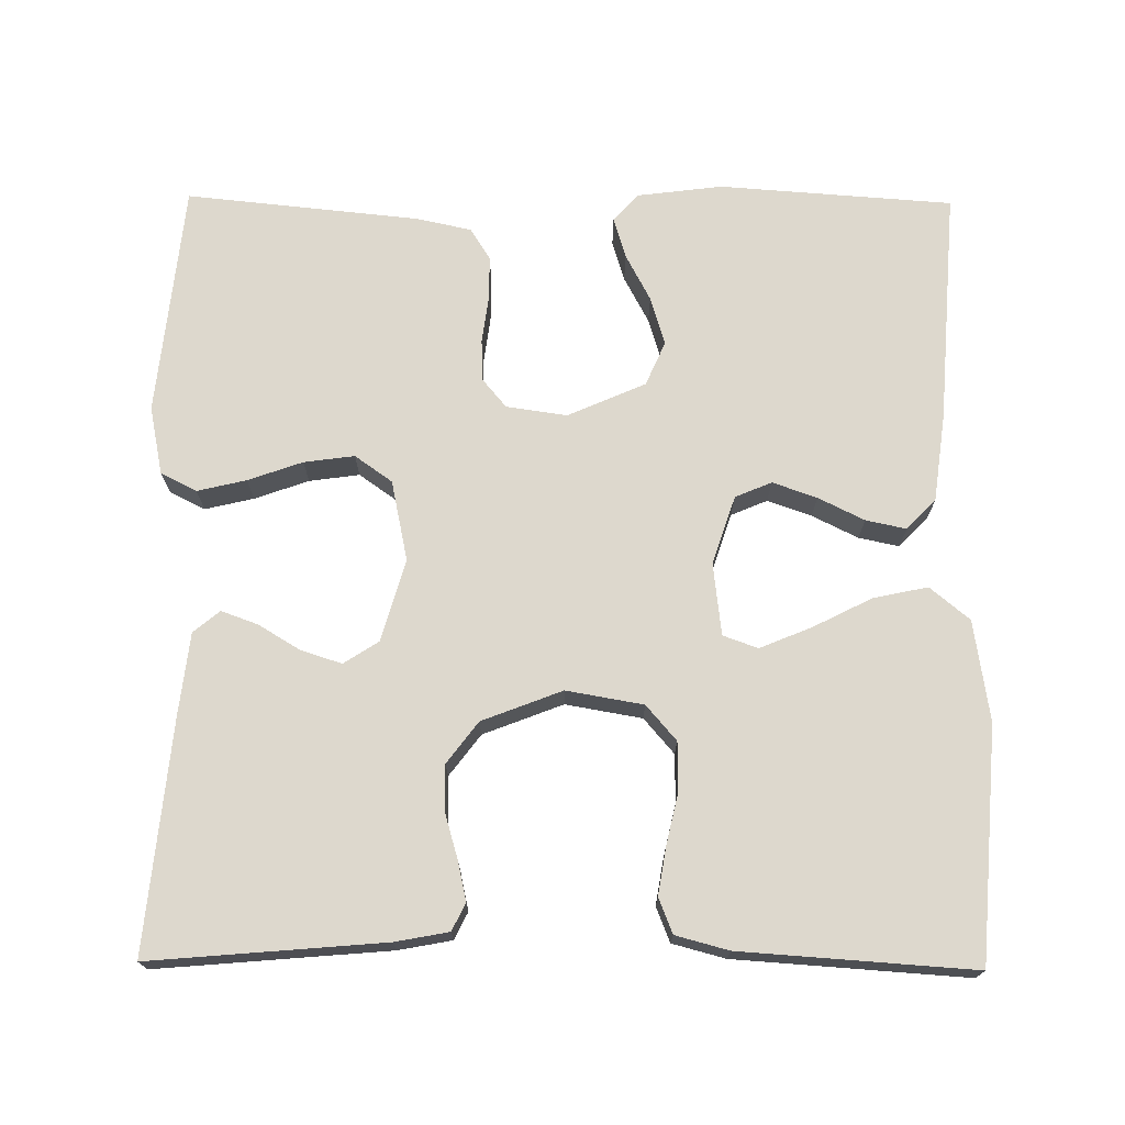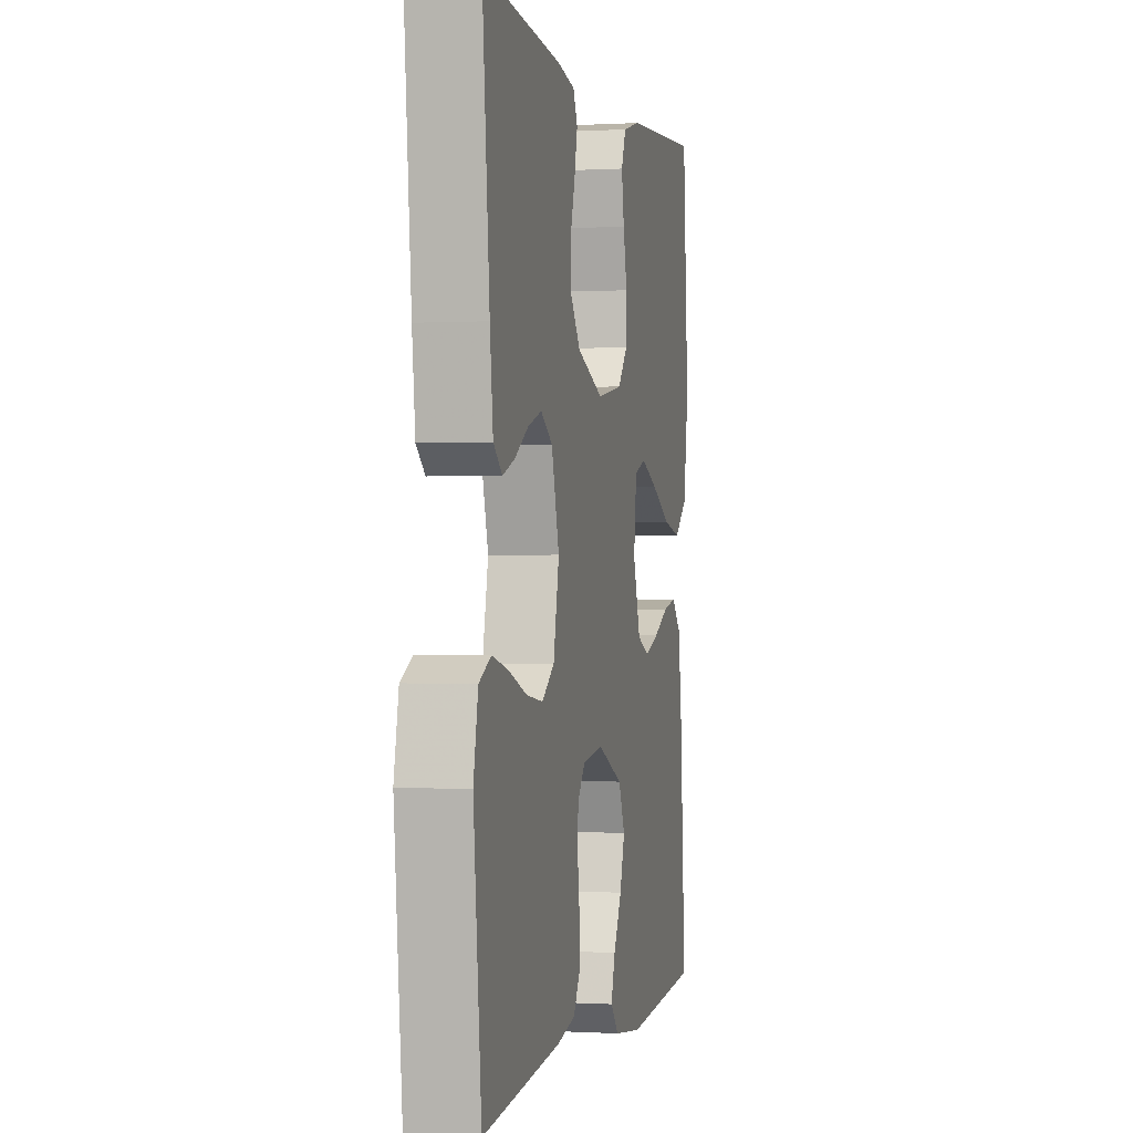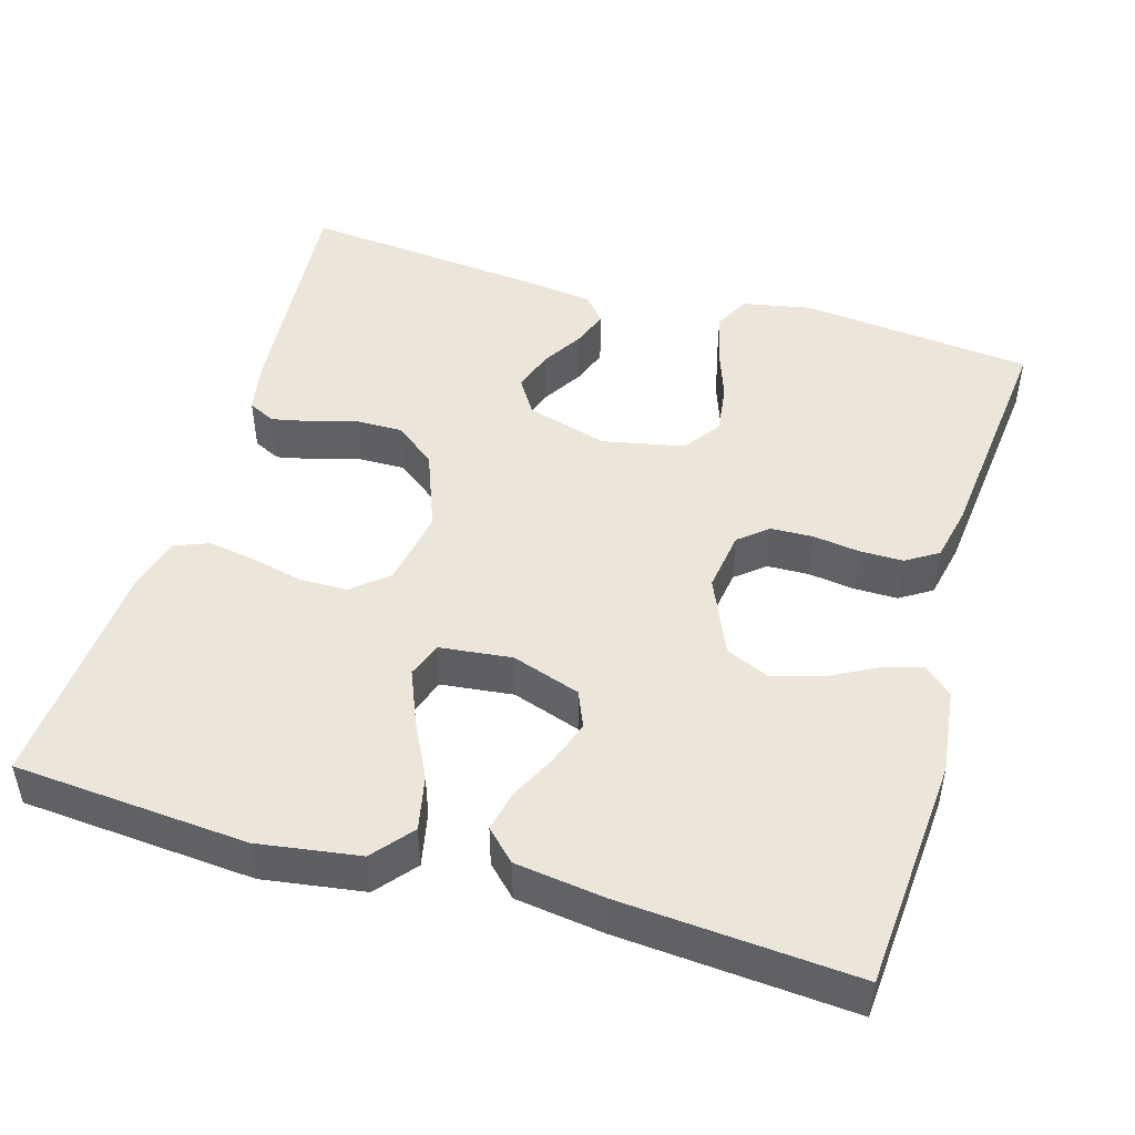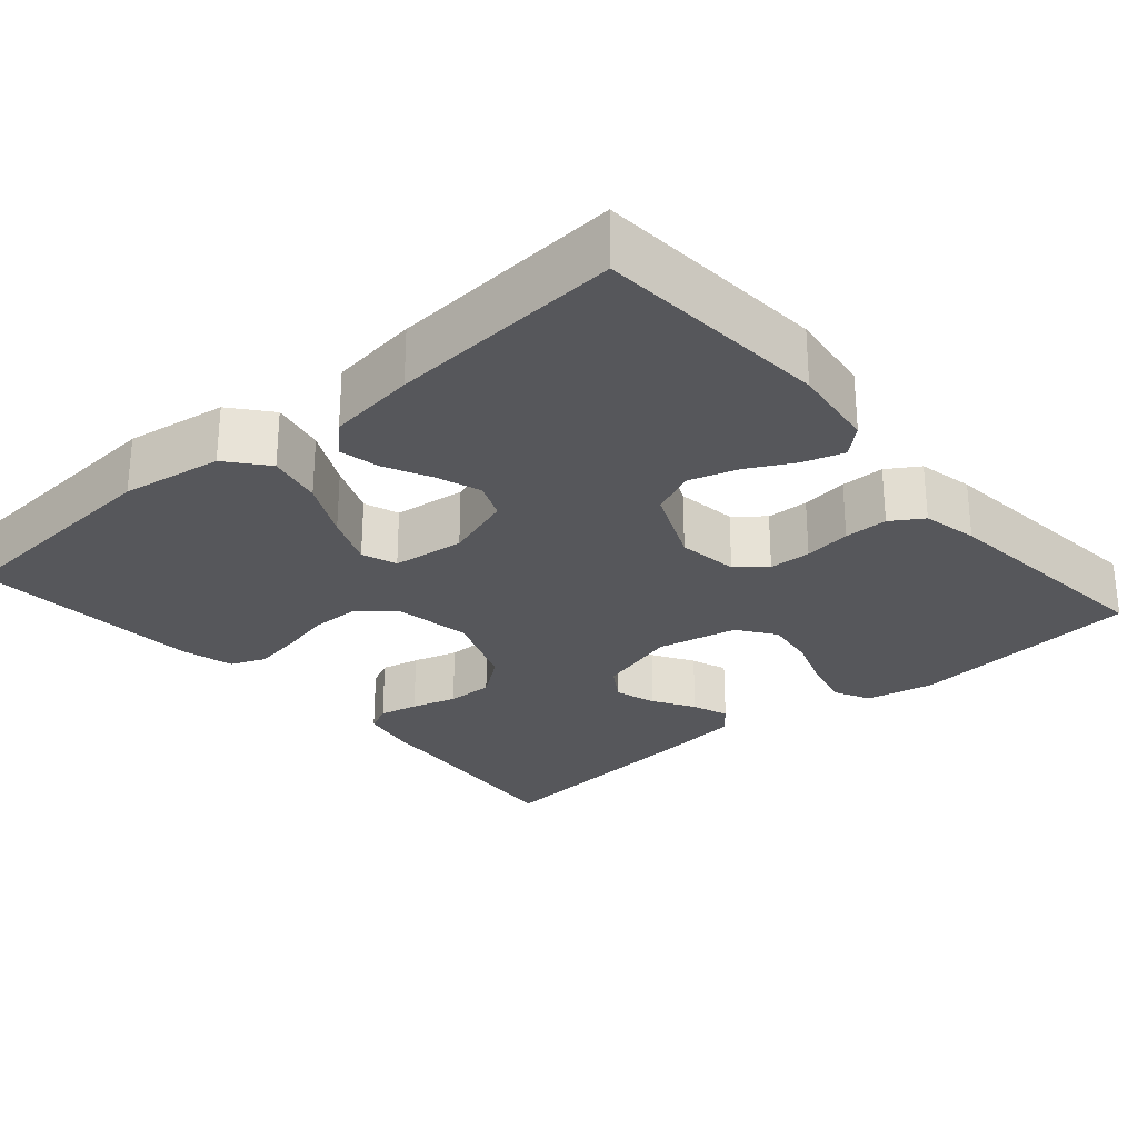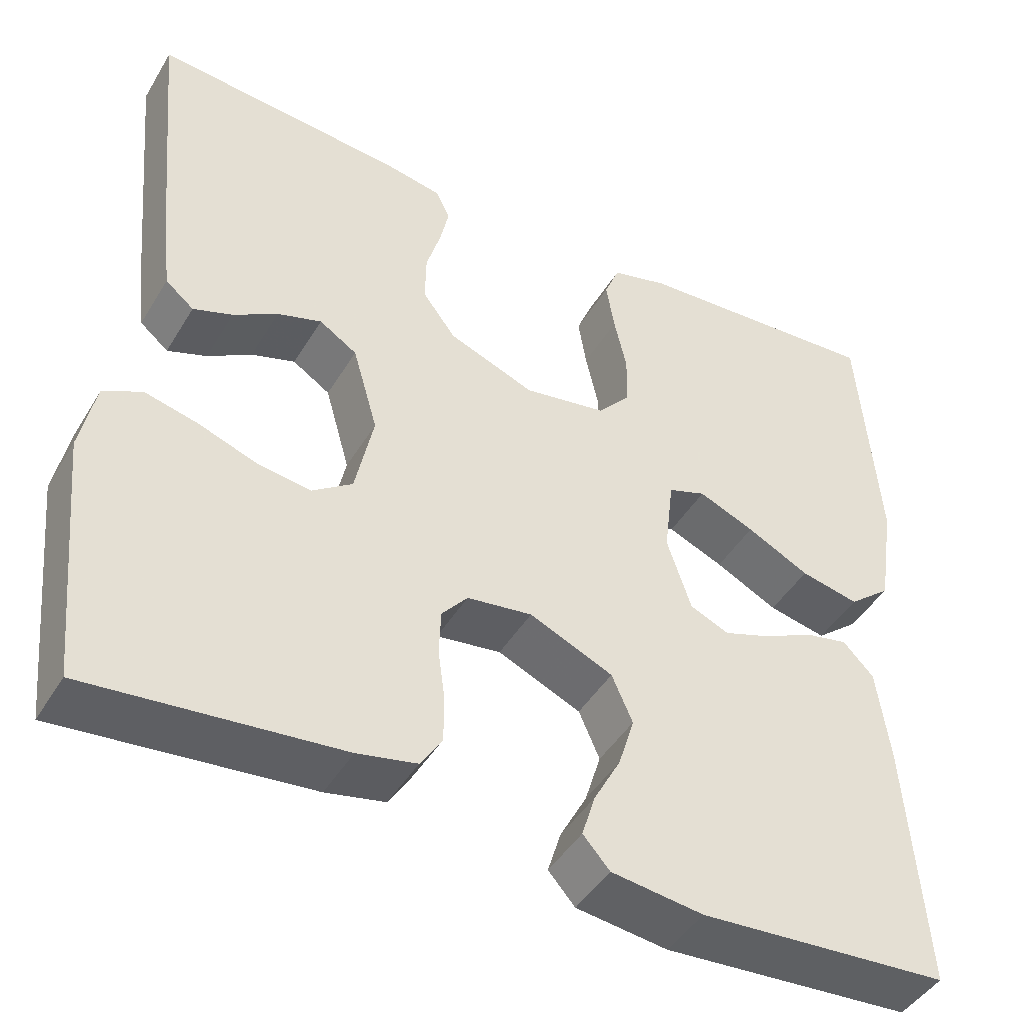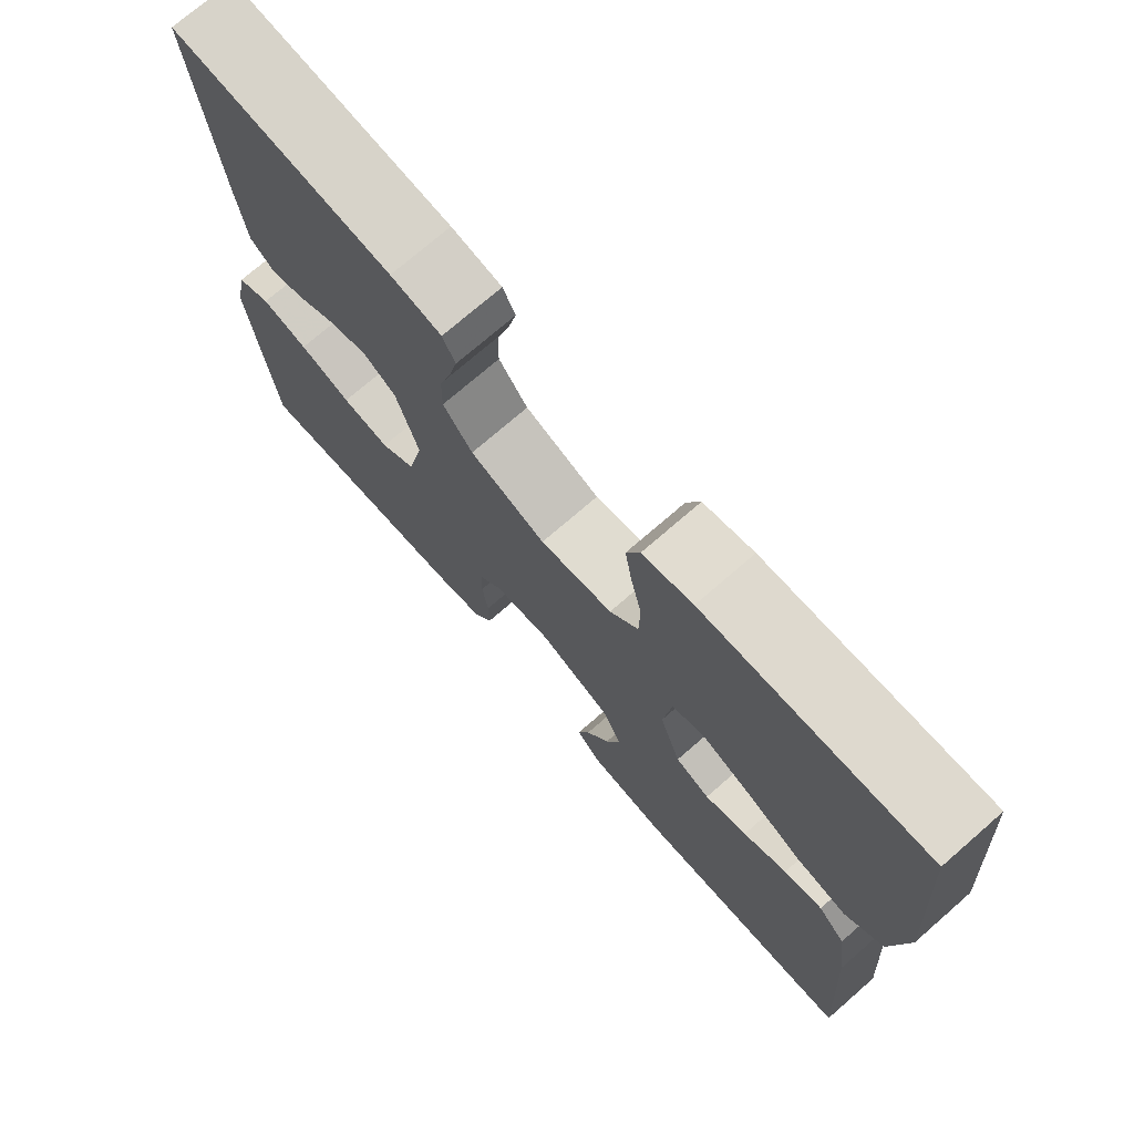
<metadata>
{"format":"obj","ext":"obj","renderer":"f3d","projection":"perspective","resolution":1024,"background":"white","views":[{"elev":72.3,"azim":0.6,"up":"+Y"},{"elev":-0.2,"azim":-77.6,"up":"+Z"},{"elev":47.8,"azim":106.6,"up":"+Y"},{"elev":-27.3,"azim":130.9,"up":"+Y"},{"elev":-45.0,"azim":-29.3,"up":"+Z"},{"elev":73.7,"azim":49.0,"up":"+Z"}]}
</metadata>
<code>
v 0.5 0.07 -0.5
v 0.2 0.07 -0.521
v 0.09 0.07 -0.507
v 0.058 0.07 -0.471
v 0.074 0.07 -0.419
v 0.106 0.07 -0.359
v 0.125 0.07 -0.297
v 0.1 0.07 -0.24
v 0 0.07 -0.196
v -0.078 0.07 -0.207
v -0.109 0.07 -0.244
v -0.111 0.07 -0.298
v -0.103 0.07 -0.358
v -0.103 0.07 -0.414
v -0.129 0.07 -0.455
v -0.2 0.07 -0.47
v -0.5 0.07 -0.5
v -0.53 0.07 -0.2
v -0.512 0.07 -0.112
v -0.466 0.07 -0.089
v -0.403 0.07 -0.104
v -0.333 0.07 -0.129
v -0.268 0.07 -0.138
v -0.22 0.07 -0.104
v -0.198 0.07 0
v -0.228 0.07 0.105
v -0.273 0.07 0.134
v -0.326 0.07 0.117
v -0.379 0.07 0.085
v -0.426 0.07 0.068
v -0.46 0.07 0.096
v -0.472 0.07 0.2
v -0.5 0.07 0.5
v -0.2 0.07 0.474
v -0.131 0.07 0.461
v -0.114 0.07 0.426
v -0.125 0.07 0.376
v -0.142 0.07 0.318
v -0.143 0.07 0.258
v -0.103 0.07 0.205
v 0 0.07 0.165
v 0.099 0.07 0.182
v 0.138 0.07 0.227
v 0.139 0.07 0.289
v 0.124 0.07 0.356
v 0.114 0.07 0.417
v 0.132 0.07 0.462
v 0.2 0.07 0.48
v 0.5 0.07 0.5
v 0.522 0.07 0.2
v 0.502 0.07 0.07
v 0.451 0.07 0.028
v 0.381 0.07 0.043
v 0.306 0.07 0.081
v 0.239 0.07 0.109
v 0.194 0.07 0.093
v 0.183 0.07 0
v 0.212 0.07 -0.088
v 0.259 0.07 -0.108
v 0.316 0.07 -0.088
v 0.375 0.07 -0.059
v 0.427 0.07 -0.048
v 0.464 0.07 -0.086
v 0.479 0.07 -0.2
v 0.5 0 -0.5
v 0.2 0 -0.521
v 0.09 0 -0.507
v 0.058 0 -0.471
v 0.074 0 -0.419
v 0.106 0 -0.359
v 0.125 0 -0.297
v 0.1 0 -0.24
v 0 0 -0.196
v -0.078 0 -0.207
v -0.109 0 -0.244
v -0.111 0 -0.298
v -0.103 0 -0.358
v -0.103 0 -0.414
v -0.129 0 -0.455
v -0.2 0 -0.47
v -0.5 0 -0.5
v -0.53 0 -0.2
v -0.512 0 -0.112
v -0.466 0 -0.089
v -0.403 0 -0.104
v -0.333 0 -0.129
v -0.268 0 -0.138
v -0.22 0 -0.104
v -0.198 0 0
v -0.228 0 0.105
v -0.273 0 0.134
v -0.326 0 0.117
v -0.379 0 0.085
v -0.426 0 0.068
v -0.46 0 0.096
v -0.472 0 0.2
v -0.5 0 0.5
v -0.2 0 0.474
v -0.131 0 0.461
v -0.114 0 0.426
v -0.125 0 0.376
v -0.142 0 0.318
v -0.143 0 0.258
v -0.103 0 0.205
v 0 0 0.165
v 0.099 0 0.182
v 0.138 0 0.227
v 0.139 0 0.289
v 0.124 0 0.356
v 0.114 0 0.417
v 0.132 0 0.462
v 0.2 0 0.48
v 0.5 0 0.5
v 0.522 0 0.2
v 0.502 0 0.07
v 0.451 0 0.028
v 0.381 0 0.043
v 0.306 0 0.081
v 0.239 0 0.109
v 0.194 0 0.093
v 0.183 0 0
v 0.212 0 -0.088
v 0.259 0 -0.108
v 0.316 0 -0.088
v 0.375 0 -0.059
v 0.427 0 -0.048
v 0.464 0 -0.086
v 0.479 0 -0.2
f 4 5 6
f 3 4 6
f 2 3 6
f 1 2 6
f 64 1 6
f 63 64 6
f 62 63 6
f 61 62 6
f 60 61 6
f 59 60 6 7
f 58 59 7 8
f 57 58 8 9
f 56 57 9 10
f 52 53 54
f 51 52 54
f 50 51 54
f 49 50 54
f 48 49 54
f 47 48 54
f 46 47 54
f 45 46 54
f 44 45 54
f 43 44 54 55
f 42 43 55 56
f 36 37 38
f 35 36 38
f 34 35 38
f 33 34 38
f 32 33 38
f 31 32 38
f 30 31 38
f 29 30 38
f 28 29 38
f 27 28 38 39
f 26 27 39 40
f 20 21 22
f 19 20 22
f 18 19 22
f 17 18 22
f 16 17 22
f 15 16 22
f 14 15 22
f 13 14 22
f 12 13 22
f 11 12 22 23
f 10 11 23 24
f 10 24 25
f 56 10 25
f 42 56 25
f 41 42 25
f 25 26 40 41
f 70 69 68
f 70 68 67
f 70 67 66
f 70 66 65
f 70 65 128
f 70 128 127
f 70 127 126
f 70 126 125
f 70 125 124
f 71 70 124 123
f 72 71 123 122
f 73 72 122 121
f 74 73 121 120
f 118 117 116
f 118 116 115
f 118 115 114
f 118 114 113
f 118 113 112
f 118 112 111
f 118 111 110
f 118 110 109
f 118 109 108
f 119 118 108 107
f 120 119 107 106
f 102 101 100
f 102 100 99
f 102 99 98
f 102 98 97
f 102 97 96
f 102 96 95
f 102 95 94
f 102 94 93
f 102 93 92
f 103 102 92 91
f 104 103 91 90
f 86 85 84
f 86 84 83
f 86 83 82
f 86 82 81
f 86 81 80
f 86 80 79
f 86 79 78
f 86 78 77
f 86 77 76
f 87 86 76 75
f 88 87 75 74
f 89 88 74
f 89 74 120
f 89 120 106
f 89 106 105
f 105 104 90 89
f 1 65 66 2
f 2 66 67 3
f 3 67 68 4
f 4 68 69 5
f 5 69 70 6
f 6 70 71 7
f 7 71 72 8
f 8 72 73 9
f 9 73 74 10
f 10 74 75 11
f 11 75 76 12
f 12 76 77 13
f 13 77 78 14
f 14 78 79 15
f 15 79 80 16
f 16 80 81 17
f 17 81 82 18
f 18 82 83 19
f 19 83 84 20
f 20 84 85 21
f 21 85 86 22
f 22 86 87 23
f 23 87 88 24
f 24 88 89 25
f 25 89 90 26
f 26 90 91 27
f 27 91 92 28
f 28 92 93 29
f 29 93 94 30
f 30 94 95 31
f 31 95 96 32
f 32 96 97 33
f 33 97 98 34
f 34 98 99 35
f 35 99 100 36
f 36 100 101 37
f 37 101 102 38
f 38 102 103 39
f 39 103 104 40
f 40 104 105 41
f 41 105 106 42
f 42 106 107 43
f 43 107 108 44
f 44 108 109 45
f 45 109 110 46
f 46 110 111 47
f 47 111 112 48
f 48 112 113 49
f 49 113 114 50
f 50 114 115 51
f 51 115 116 52
f 52 116 117 53
f 53 117 118 54
f 54 118 119 55
f 55 119 120 56
f 56 120 121 57
f 57 121 122 58
f 58 122 123 59
f 59 123 124 60
f 60 124 125 61
f 61 125 126 62
f 62 126 127 63
f 63 127 128 64
f 64 128 65 1

</code>
